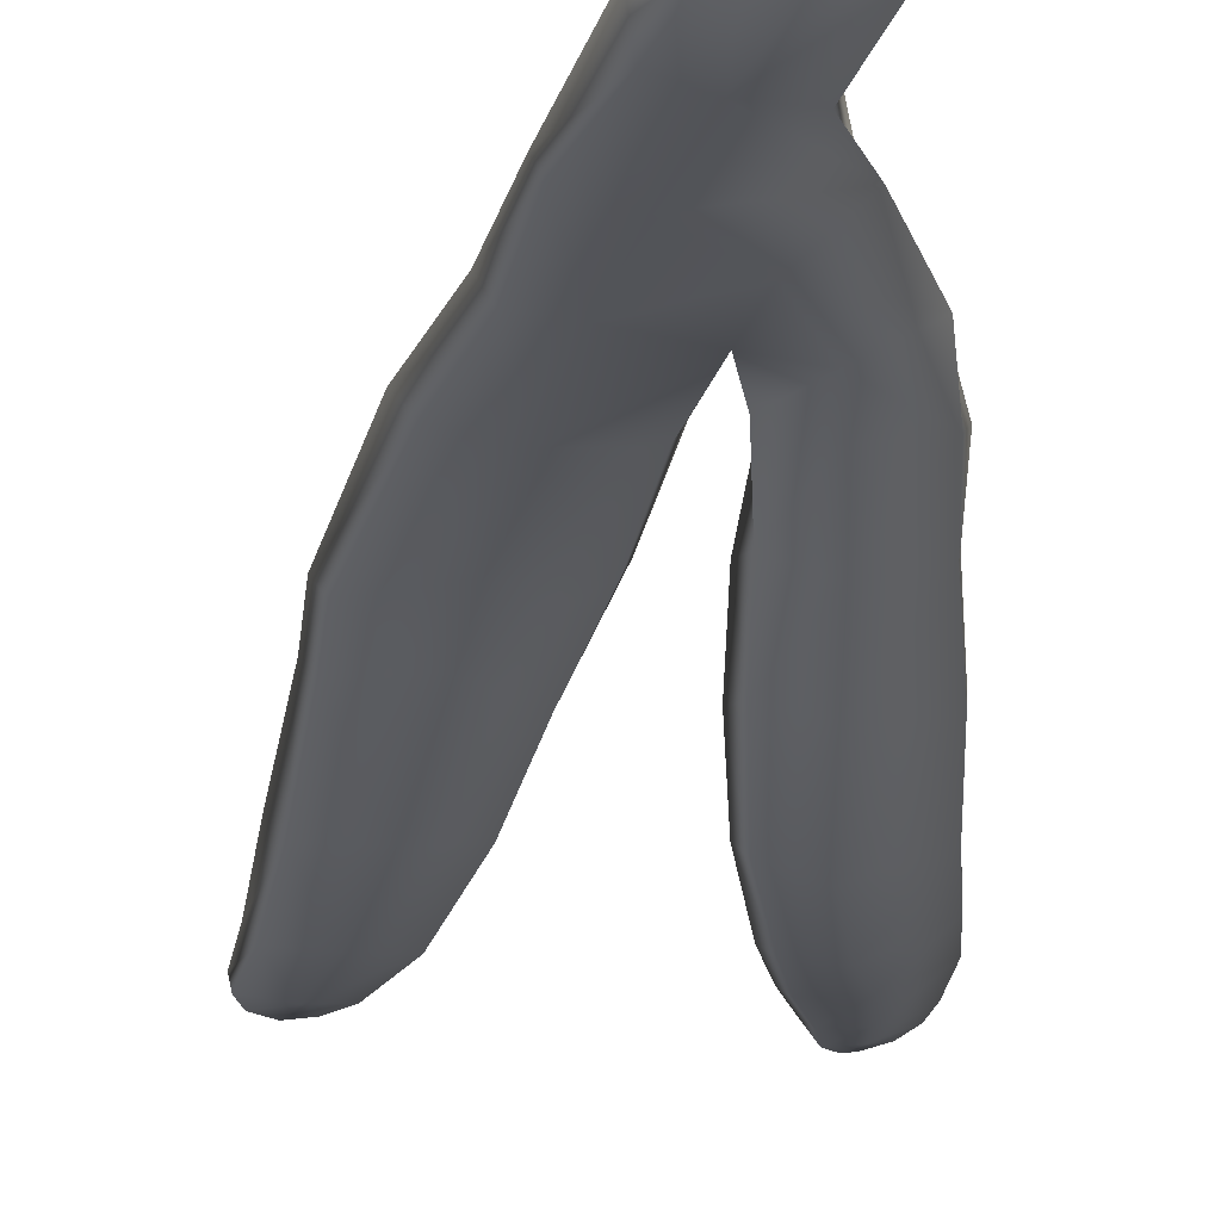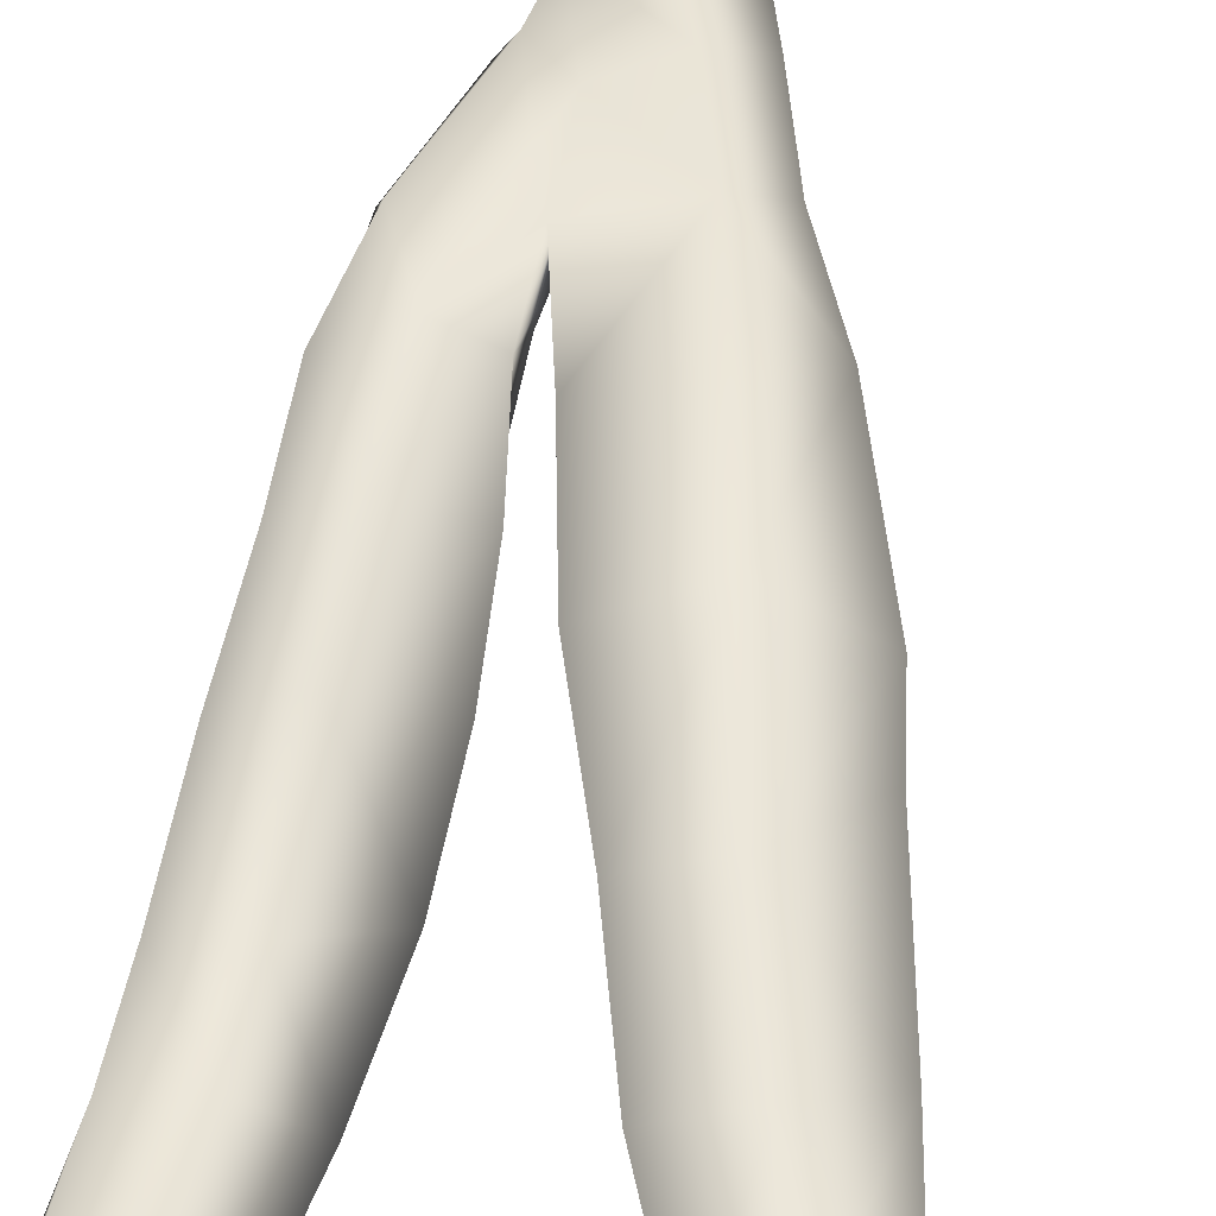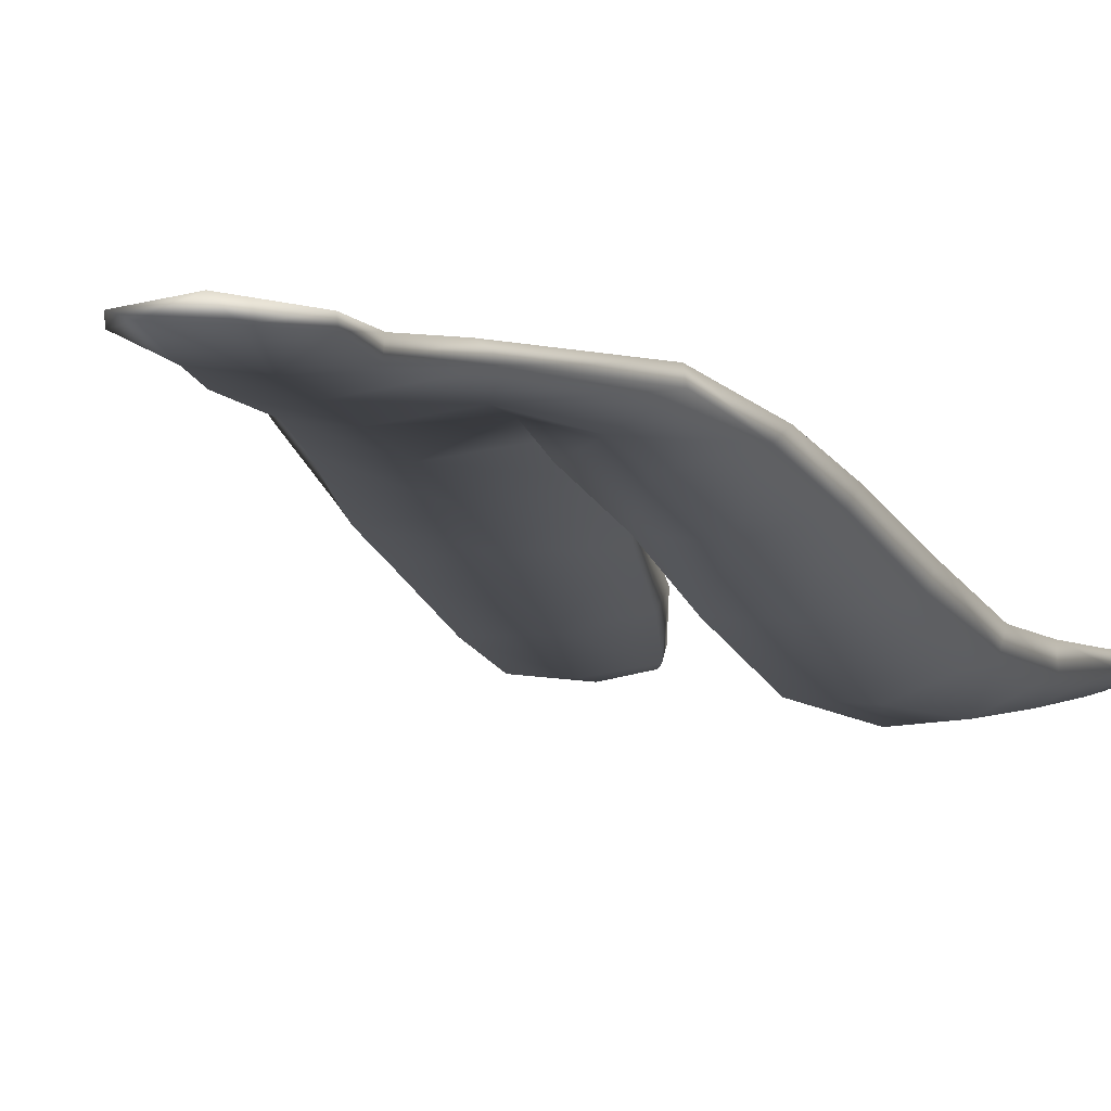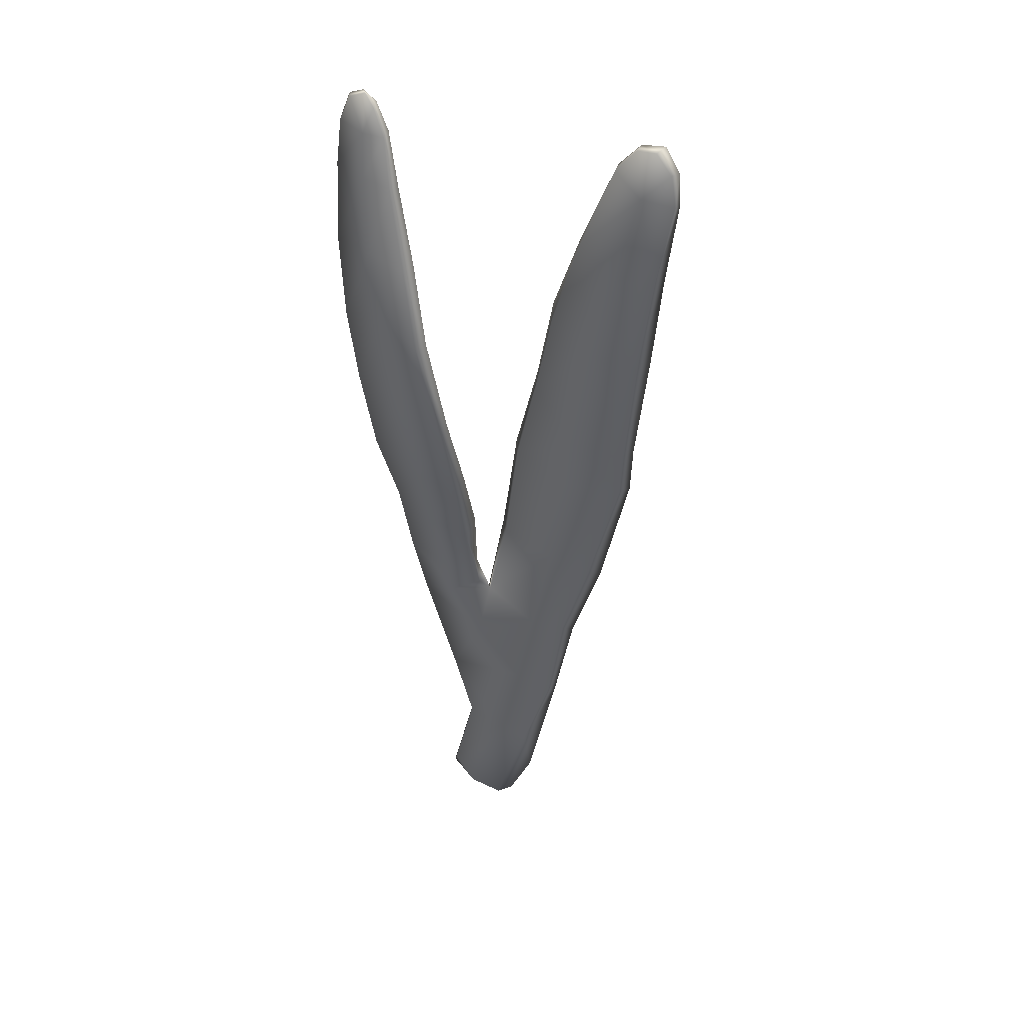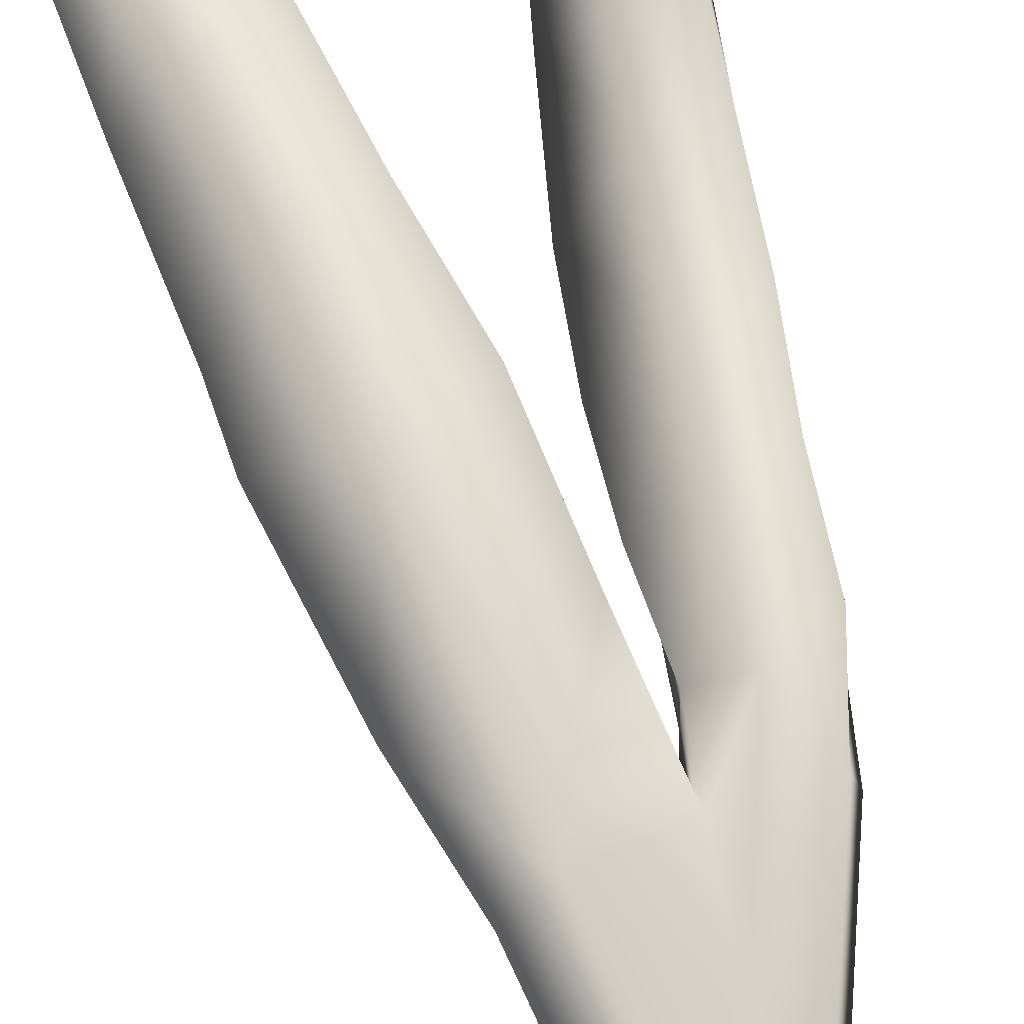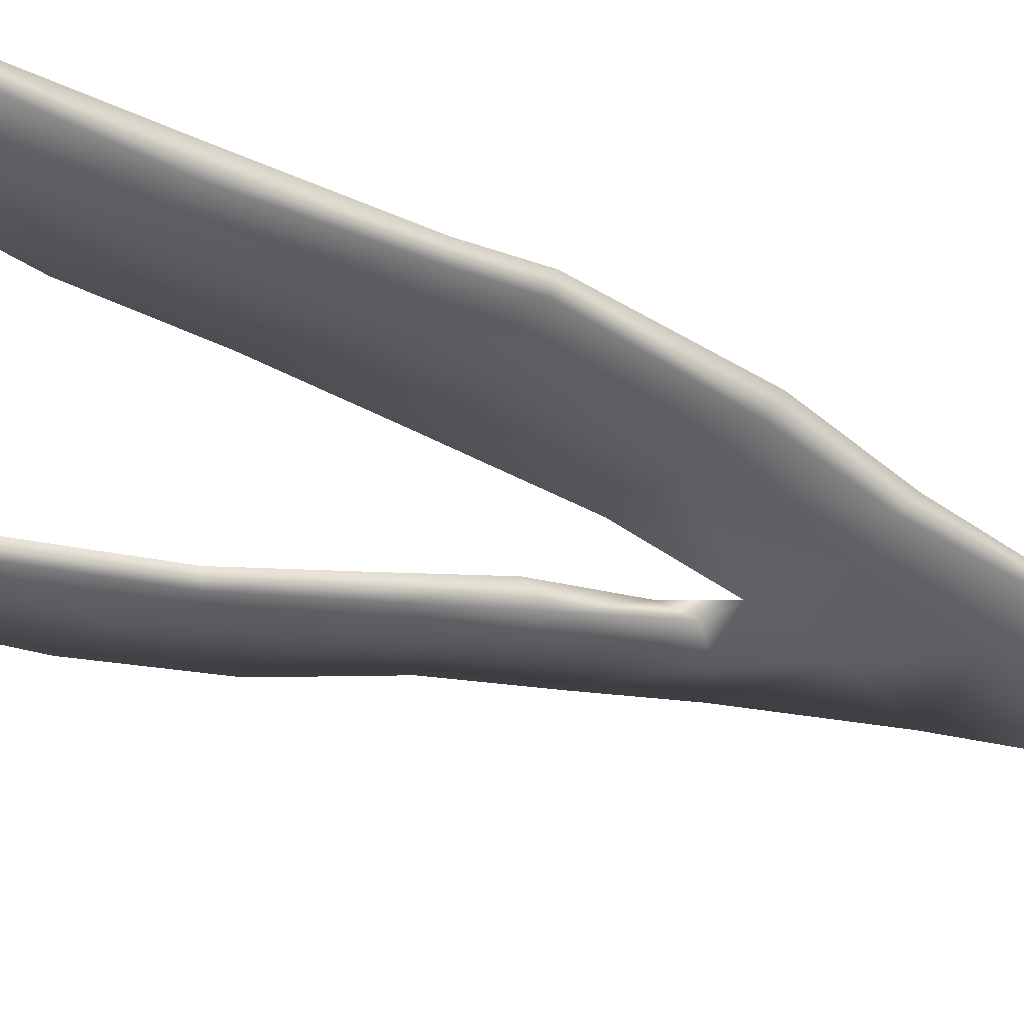
<metadata>
{"format":"obj","ext":"obj","renderer":"f3d","projection":"perspective","resolution":1024,"background":"white","views":[{"elev":-22.3,"azim":-1.6,"up":"+Z"},{"elev":45.0,"azim":-172.3,"up":"+Z"},{"elev":-4.7,"azim":20.8,"up":"+Z"},{"elev":37.5,"azim":-161.4,"up":"+Y"},{"elev":78.5,"azim":-13.9,"up":"+Z"},{"elev":-44.8,"azim":-117.4,"up":"+Z"}]}
</metadata>
<code>
g default
v 39.05 1.445 -61.09
v 39.4 1.747 -61.14
v 39.17 2.736 -61.08
v 38.75 2.482 -61.02
v 38.4 1.979 -61.13
v 38.65 1.48 -61.14
v 38.47 3.441 -60.98
v 38.11 3.304 -61.09
v 38.95 3.72 -61.02
v 38.97 4.6 -61.05
v 38.25 4.453 -60.94
v 37.9 4.311 -61.07
v 38.06 5.594 -60.93
v 37.58 5.285 -61.1
v 38.77 5.723 -61.02
v 38.59 6.928 -61.11
v 37.9 6.653 -61.01
v 37.24 6.711 -61.3
v 37.72 7.879 -61.26
v 37.18 7.304 -61.43
v 38.29 8.024 -61.32
v 38.06 9.034 -61.55
v 37.5 8.895 -61.5
v 36.99 8.614 -61.67
v 37.29 9.76 -61.71
v 36.86 9.641 -61.82
v 37.71 9.972 -61.78
v 37.38 10.8 -61.78
v 37.06 10.57 -61.74
v 36.76 10.46 -61.8
v 36.92 11.05 -61.79
v 36.78 10.81 -61.81
v 37.16 11.02 -61.77
v 38.46 2.484 -61.2
v 38.8 1.4 -61.19
v 38.17 3.347 -61.18
v 38 4.4 -61.18
v 37.7 5.343 -61.22
v 37.32 6.713 -61.41
v 37.27 7.261 -61.53
v 37.09 8.599 -61.81
v 36.93 9.659 -61.93
v 36.78 10.49 -61.9
v 36.84 10.8 -61.89
v 36.99 11 -61.87
v 37.19 10.99 -61.85
v 37.38 10.76 -61.86
v 37.7 9.929 -61.88
v 38.03 8.908 -61.69
v 38.28 7.892 -61.44
v 38.54 6.849 -61.23
v 38.7 5.673 -61.16
v 38.9 4.763 -61.17
v 38.35 4.423 -61.23
v 38.14 5.494 -61.26
v 37.92 6.615 -61.36
v 37.85 7.295 -61.51
v 37.59 8.653 -61.8
v 37.33 9.668 -61.96
v 37.11 10.54 -61.93
v 39.27 3.36 -61.03
v 39.09 4.161 -61.02
v 39.41 5.207 -61.1
v 39.67 4.618 -61
v 39.03 5.224 -61.26
v 39.87 5.42 -61.17
v 39.9 6.279 -61.34
v 39.48 6.12 -61.29
v 38.95 6.013 -61.51
v 39.53 6.974 -61.58
v 38.96 6.802 -61.82
v 40 7.135 -61.61
v 40.06 8.106 -61.84
v 39.59 8.057 -61.86
v 39.03 7.676 -62.11
v 39.62 8.763 -61.92
v 39.19 8.708 -62.22
v 40.09 8.891 -61.87
v 40.16 9.637 -61.87
v 39.73 9.578 -61.9
v 39.33 9.556 -62.14
v 39.78 10.27 -61.88
v 39.49 10.35 -62.05
v 40.14 10.43 -61.83
v 40.14 10.91 -61.84
v 39.83 10.75 -61.86
v 39.6 10.88 -61.96
v 39.88 11.22 -61.88
v 39.73 11.15 -61.93
v 40.03 11.16 -61.86
v 40.13 10.88 -61.89
v 40.01 11.14 -61.91
v 40.18 10.44 -61.92
v 40.2 9.63 -61.97
v 40.13 8.804 -62.04
v 40.05 8.013 -61.99
v 39.99 7.035 -61.77
v 39.88 6.143 -61.47
v 39.83 5.302 -61.26
v 39.72 4.536 -61.11
v 39.38 3.451 -61.13
v 39.14 2.766 -61.2
v 39.37 1.849 -61.2
v 39.14 1.516 -61.21
v 38.77 2.626 -61.24
v 38.54 3.531 -61.22
v 39.04 4.101 -61.2
v 39.31 4.723 -61.27
v 39.35 5.175 -61.38
v 39.41 5.979 -61.61
v 39.45 6.789 -61.9
v 39.49 7.943 -62.22
v 39.64 8.938 -62.25
v 39.79 9.619 -62.17
v 39.85 10.39 -62.07
v 39.85 10.83 -62.02
v 39.84 11.22 -61.94
v 39.74 11.1 -61.98
v 39.63 10.83 -62.04
v 39.56 10.32 -62.1
v 39.41 9.507 -62.22
v 39.28 8.677 -62.29
v 39.11 7.636 -62.19
v 39.05 6.631 -61.88
v 39.03 5.768 -61.58
v 38.98 4.986 -61.34
g seaweed6 group4 kelp foliage1
f 1 2 4
f 4 2 3
f 1 4 6
f 6 4 5
f 7 8 4
f 4 8 5
f 4 3 7
f 7 3 9
f 7 9 11
f 11 9 10
f 7 11 8
f 8 11 12
f 13 14 11
f 11 14 12
f 10 15 11
f 11 15 13
f 15 16 13
f 13 16 17
f 13 17 14
f 14 17 18
f 17 19 18
f 18 19 20
f 16 21 17
f 17 21 19
f 21 22 19
f 19 22 23
f 23 24 19
f 19 24 20
f 23 25 24
f 24 25 26
f 22 27 23
f 23 27 25
f 27 28 25
f 25 28 29
f 25 29 26
f 26 29 30
f 31 32 29
f 29 32 30
f 28 33 29
f 29 33 31
f 34 35 5
f 5 35 6
f 5 8 34
f 34 8 36
f 8 12 36
f 36 12 37
f 12 14 37
f 37 14 38
f 14 18 38
f 38 18 39
f 18 20 39
f 39 20 40
f 24 41 20
f 20 41 40
f 24 26 41
f 41 26 42
f 26 30 42
f 42 30 43
f 30 32 43
f 43 32 44
f 32 31 44
f 44 31 45
f 31 33 45
f 45 33 46
f 33 28 46
f 46 28 47
f 28 27 47
f 47 27 48
f 27 22 48
f 48 22 49
f 22 21 49
f 49 21 50
f 21 16 50
f 50 16 51
f 16 15 51
f 51 15 52
f 10 53 15
f 15 53 52
f 52 53 55
f 55 53 54
f 54 37 55
f 55 37 38
f 39 56 38
f 38 56 55
f 56 51 55
f 55 51 52
f 40 57 39
f 39 57 56
f 56 57 51
f 51 57 50
f 41 58 40
f 40 58 57
f 57 58 50
f 50 58 49
f 49 58 48
f 48 58 59
f 58 41 59
f 59 41 42
f 43 60 42
f 42 60 59
f 59 60 48
f 48 60 47
f 47 60 46
f 46 60 45
f 43 44 60
f 60 44 45
f 3 61 9
f 9 61 62
f 61 64 62
f 9 62 10
f 62 63 10
f 10 63 65
f 62 64 63
f 63 64 66
f 63 66 68
f 68 66 67
f 63 68 65
f 65 68 69
f 68 70 69
f 69 70 71
f 68 67 70
f 70 67 72
f 70 72 74
f 74 72 73
f 74 75 70
f 70 75 71
f 76 77 74
f 74 77 75
f 74 73 76
f 76 73 78
f 76 78 80
f 80 78 79
f 80 81 76
f 76 81 77
f 82 83 80
f 80 83 81
f 80 79 82
f 82 79 84
f 82 84 86
f 86 84 85
f 82 86 83
f 83 86 87
f 88 89 86
f 86 89 87
f 85 90 86
f 86 90 88
f 91 92 85
f 85 92 90
f 85 84 91
f 91 84 93
f 84 79 93
f 93 79 94
f 79 78 94
f 94 78 95
f 78 73 95
f 95 73 96
f 73 72 96
f 96 72 97
f 72 67 97
f 97 67 98
f 67 66 98
f 98 66 99
f 66 64 99
f 99 64 100
f 61 101 64
f 64 101 100
f 3 102 61
f 61 102 101
f 2 103 3
f 3 103 102
f 102 103 105
f 105 103 104
f 104 35 105
f 105 35 34
f 36 106 34
f 34 106 105
f 37 54 36
f 36 54 106
f 102 105 101
f 101 105 106
f 101 106 107
f 107 106 54
f 54 53 107
f 101 107 100
f 100 107 108
f 100 108 99
f 99 108 109
f 109 110 99
f 99 110 98
f 110 111 98
f 98 111 97
f 111 112 97
f 97 112 96
f 112 113 96
f 96 113 95
f 113 114 95
f 95 114 94
f 114 115 94
f 94 115 93
f 115 116 93
f 93 116 91
f 91 116 92
f 92 116 117
f 117 88 92
f 92 88 90
f 88 117 89
f 89 117 118
f 89 118 87
f 87 118 119
f 87 119 83
f 83 119 120
f 83 120 81
f 81 120 121
f 81 121 77
f 77 121 122
f 77 122 75
f 75 122 123
f 75 123 71
f 71 123 124
f 71 124 69
f 69 124 125
f 69 125 65
f 65 125 126
f 126 53 65
f 65 53 10
f 107 53 108
f 108 53 126
f 108 126 109
f 126 125 109
f 109 125 110
f 125 124 110
f 110 124 111
f 124 123 111
f 111 123 112
f 123 122 112
f 112 122 113
f 122 121 113
f 113 121 114
f 121 120 114
f 114 120 115
f 120 119 115
f 115 119 116
f 119 118 116
f 116 118 117
f 6 35 1
f 1 35 104
f 103 2 104
f 104 2 1

</code>
